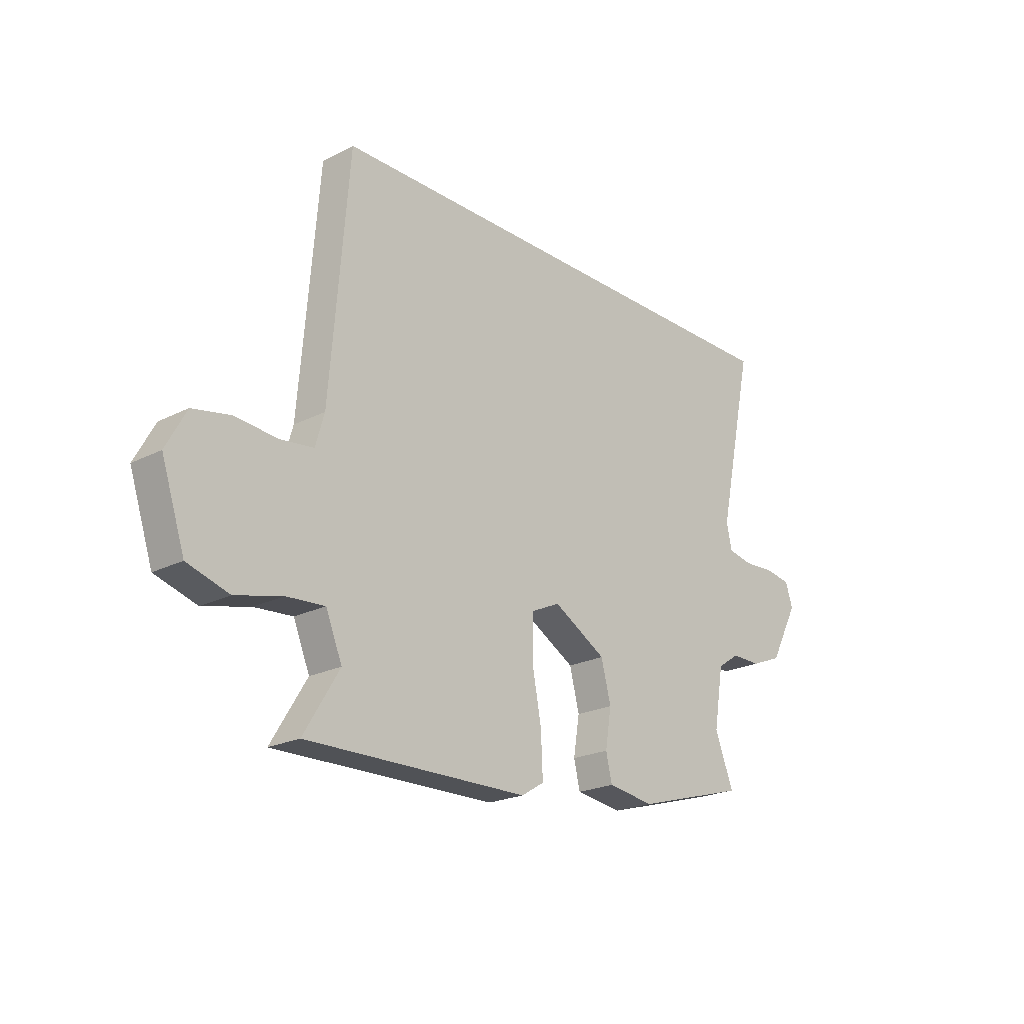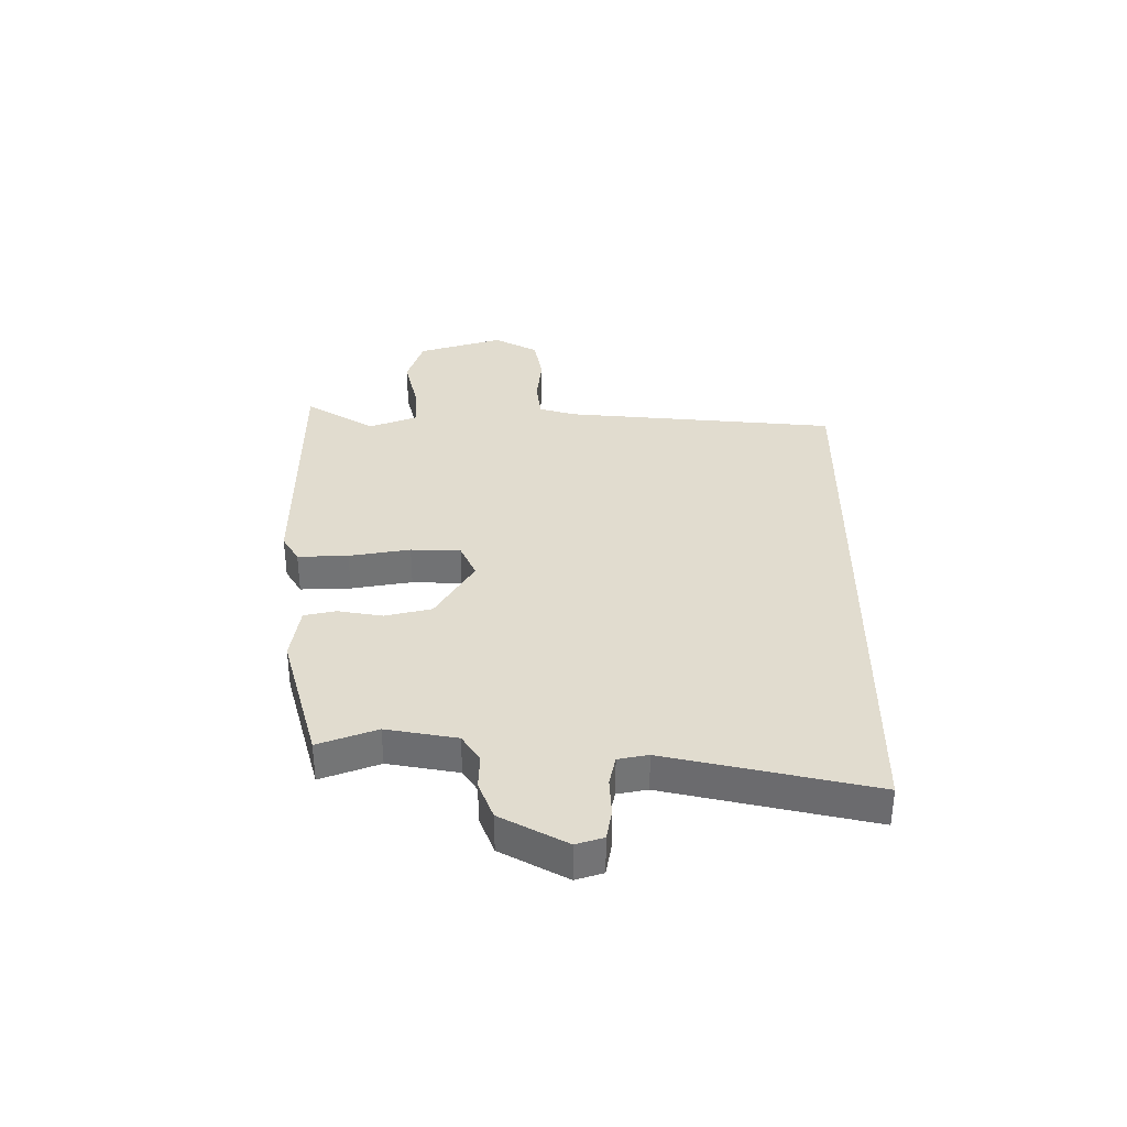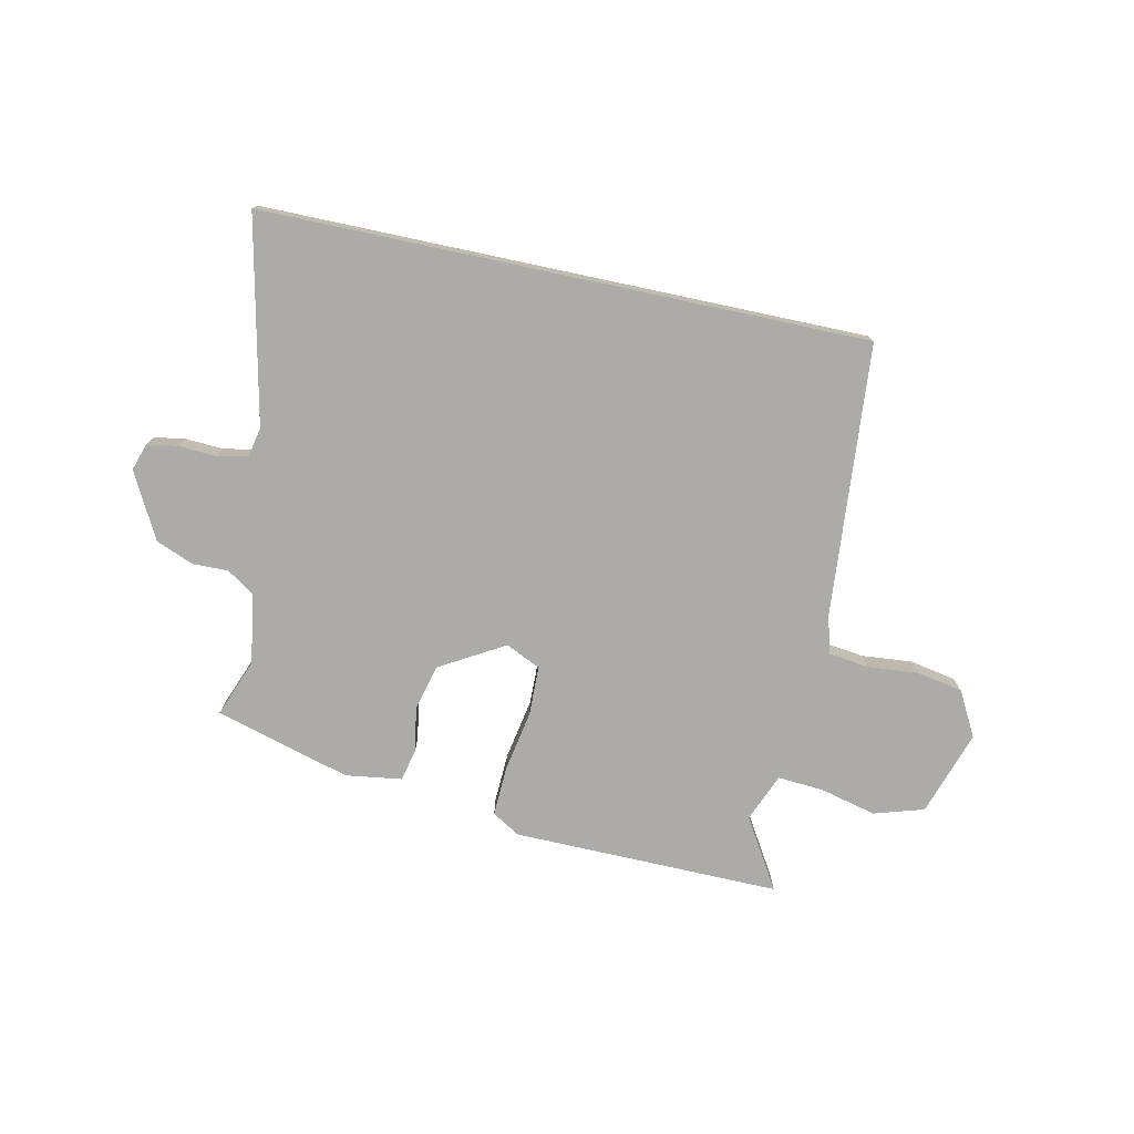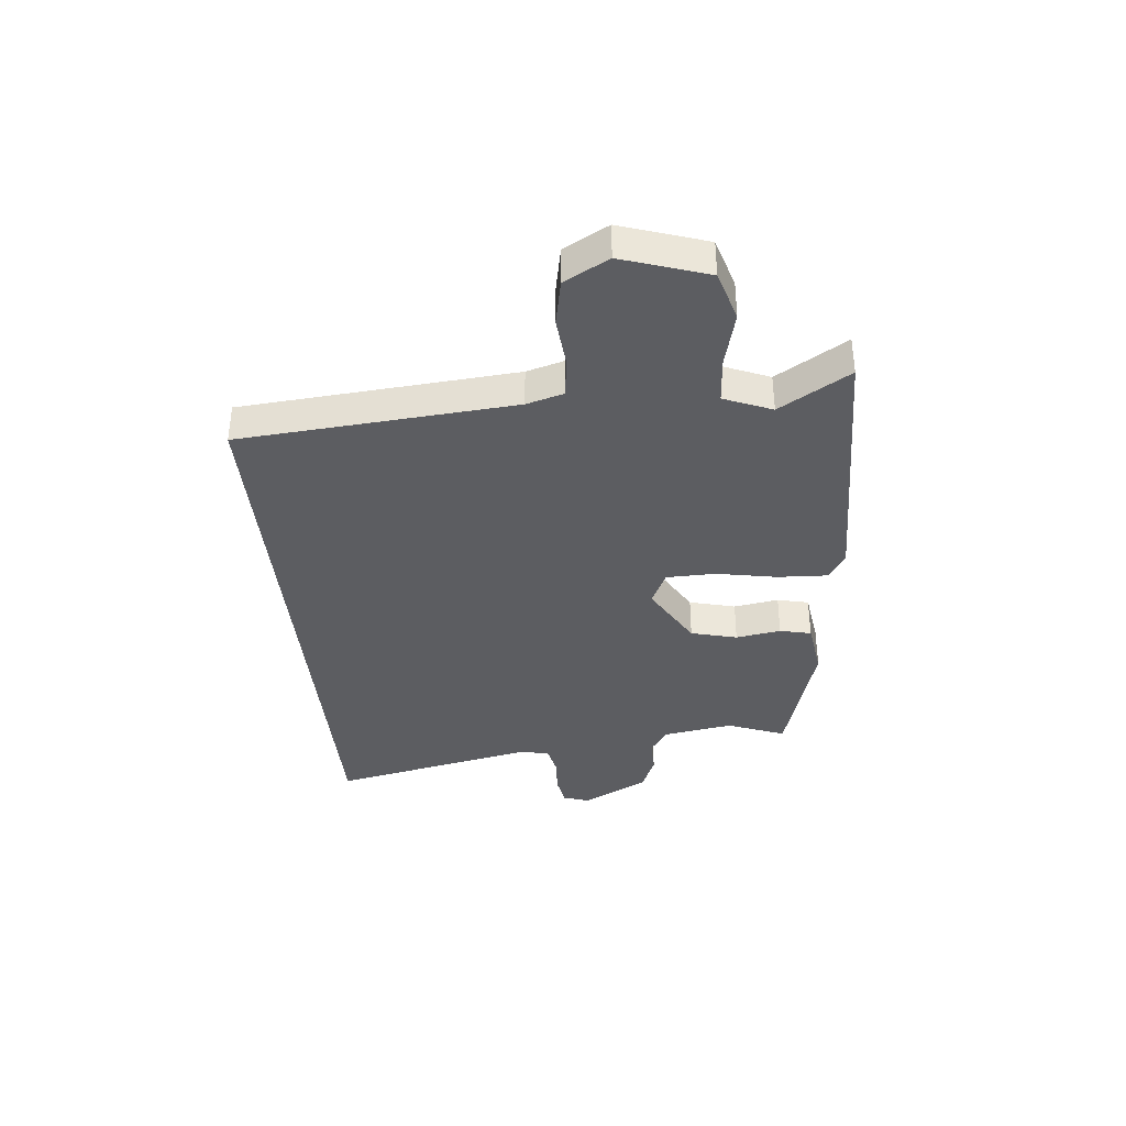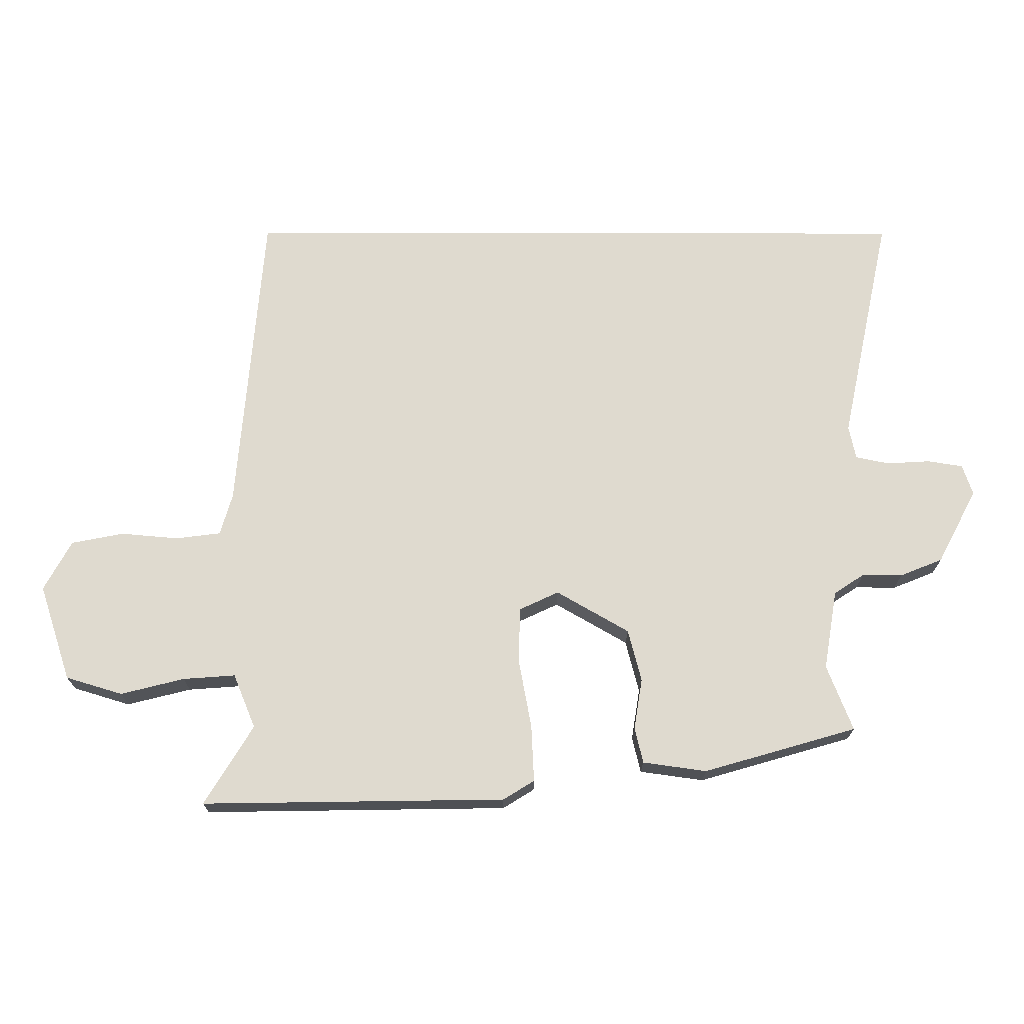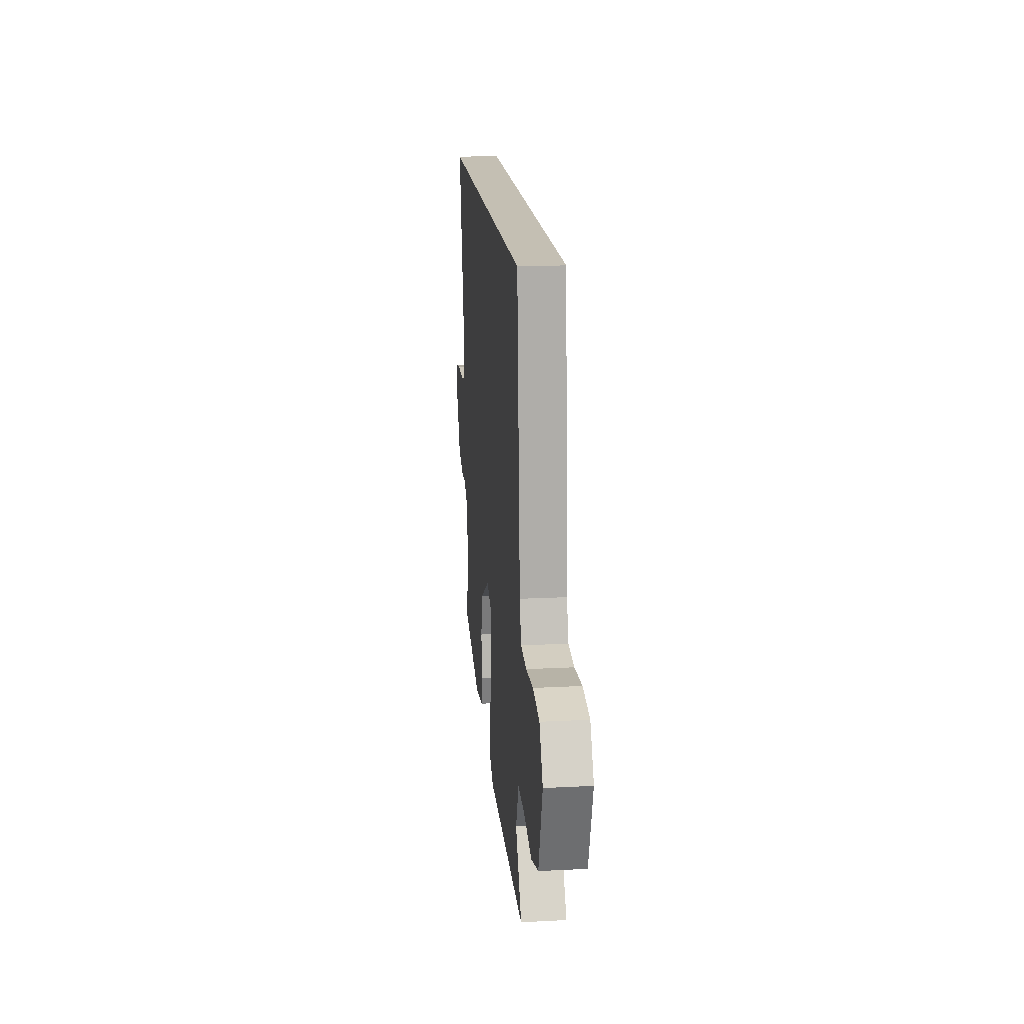
<metadata>
{"format":"obj","ext":"obj","renderer":"f3d","projection":"perspective","resolution":1024,"background":"white","views":[{"elev":-21.8,"azim":131.8,"up":"+Z"},{"elev":34.4,"azim":-89.4,"up":"+Y"},{"elev":-76.2,"azim":-12.0,"up":"+Y"},{"elev":-37.1,"azim":95.5,"up":"+Y"},{"elev":-19.1,"azim":179.8,"up":"+Z"},{"elev":17.8,"azim":84.3,"up":"+Z"}]}
</metadata>
<code>
v 0.463 0.07 0.5
v 0.503 0.07 0.013
v 0.522 0.07 -0.053
v 0.593 0.07 -0.062
v 0.683 0.07 -0.054
v 0.765 0.07 -0.07
v 0.808 0.07 -0.149
v 0.758 0.07 -0.3
v 0.669 0.07 -0.327
v 0.569 0.07 -0.302
v 0.487 0.07 -0.296
v 0.452 0.07 -0.381
v 0.528 0.07 -0.506
v 0.051 0.07 -0.499
v 0.002 0.07 -0.469
v 0.006 0.07 -0.38
v 0.026 0.07 -0.272
v 0.024 0.07 -0.184
v -0.038 0.07 -0.155
v -0.152 0.07 -0.221
v -0.173 0.07 -0.303
v -0.16 0.07 -0.383
v -0.173 0.07 -0.439
v -0.273 0.07 -0.453
v -0.513 0.07 -0.384
v -0.473 0.07 -0.281
v -0.494 0.07 -0.156
v -0.542 0.07 -0.124
v -0.605 0.07 -0.125
v -0.672 0.07 -0.098
v -0.734 0.07 0.019
v -0.718 0.07 0.067
v -0.663 0.07 0.076
v -0.595 0.07 0.072
v -0.542 0.07 0.083
v -0.531 0.07 0.136
v -0.609 0.07 0.5
v 0.463 0 0.5
v 0.503 0 0.013
v 0.522 0 -0.053
v 0.593 0 -0.062
v 0.683 0 -0.054
v 0.765 0 -0.07
v 0.808 0 -0.149
v 0.758 0 -0.3
v 0.669 0 -0.327
v 0.569 0 -0.302
v 0.487 0 -0.296
v 0.452 0 -0.381
v 0.528 0 -0.506
v 0.051 0 -0.499
v 0.002 0 -0.469
v 0.006 0 -0.38
v 0.026 0 -0.272
v 0.024 0 -0.184
v -0.038 0 -0.155
v -0.152 0 -0.221
v -0.173 0 -0.303
v -0.16 0 -0.383
v -0.173 0 -0.439
v -0.273 0 -0.453
v -0.513 0 -0.384
v -0.473 0 -0.281
v -0.494 0 -0.156
v -0.542 0 -0.124
v -0.605 0 -0.125
v -0.672 0 -0.098
v -0.734 0 0.019
v -0.718 0 0.067
v -0.663 0 0.076
v -0.595 0 0.072
v -0.542 0 0.083
v -0.531 0 0.136
v -0.609 0 0.5
f 36 37 1 2
f 35 36 2 3
f 34 35 3
f 33 34 3 4
f 32 33 4
f 31 32 4
f 28 29 30 31
f 27 28 31 4
f 23 24 25 26
f 21 22 23 26
f 20 21 26 27
f 19 20 27
f 14 15 16 17
f 12 13 14 17
f 11 12 17 18
f 10 11 18 19
f 8 9 10
f 7 8 10 19
f 4 5 6 7
f 4 7 19 27
f 39 38 74 73
f 40 39 73 72
f 40 72 71
f 41 40 71 70
f 41 70 69
f 41 69 68
f 68 67 66 65
f 41 68 65 64
f 63 62 61 60
f 63 60 59 58
f 64 63 58 57
f 64 57 56
f 54 53 52 51
f 54 51 50 49
f 55 54 49 48
f 56 55 48 47
f 47 46 45
f 56 47 45 44
f 44 43 42 41
f 64 56 44 41
f 1 38 39 2
f 2 39 40 3
f 3 40 41 4
f 4 41 42 5
f 5 42 43 6
f 6 43 44 7
f 7 44 45 8
f 8 45 46 9
f 9 46 47 10
f 10 47 48 11
f 11 48 49 12
f 12 49 50 13
f 13 50 51 14
f 14 51 52 15
f 15 52 53 16
f 16 53 54 17
f 17 54 55 18
f 18 55 56 19
f 19 56 57 20
f 20 57 58 21
f 21 58 59 22
f 22 59 60 23
f 23 60 61 24
f 24 61 62 25
f 25 62 63 26
f 26 63 64 27
f 27 64 65 28
f 28 65 66 29
f 29 66 67 30
f 30 67 68 31
f 31 68 69 32
f 32 69 70 33
f 33 70 71 34
f 34 71 72 35
f 35 72 73 36
f 36 73 74 37
f 37 74 38 1

</code>
